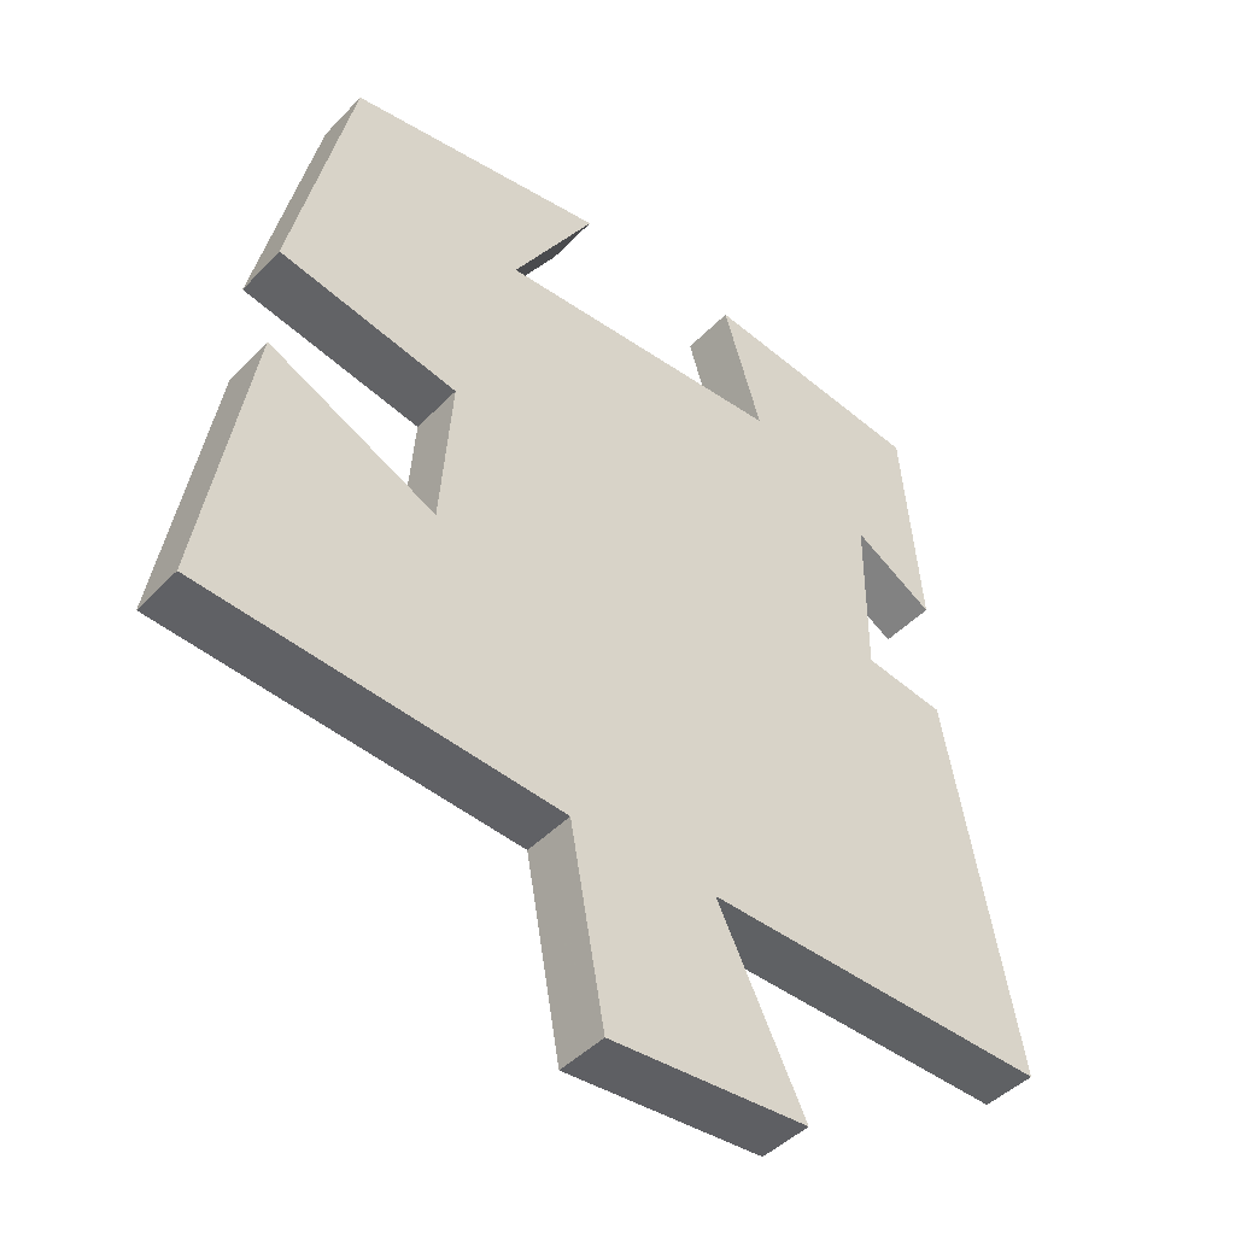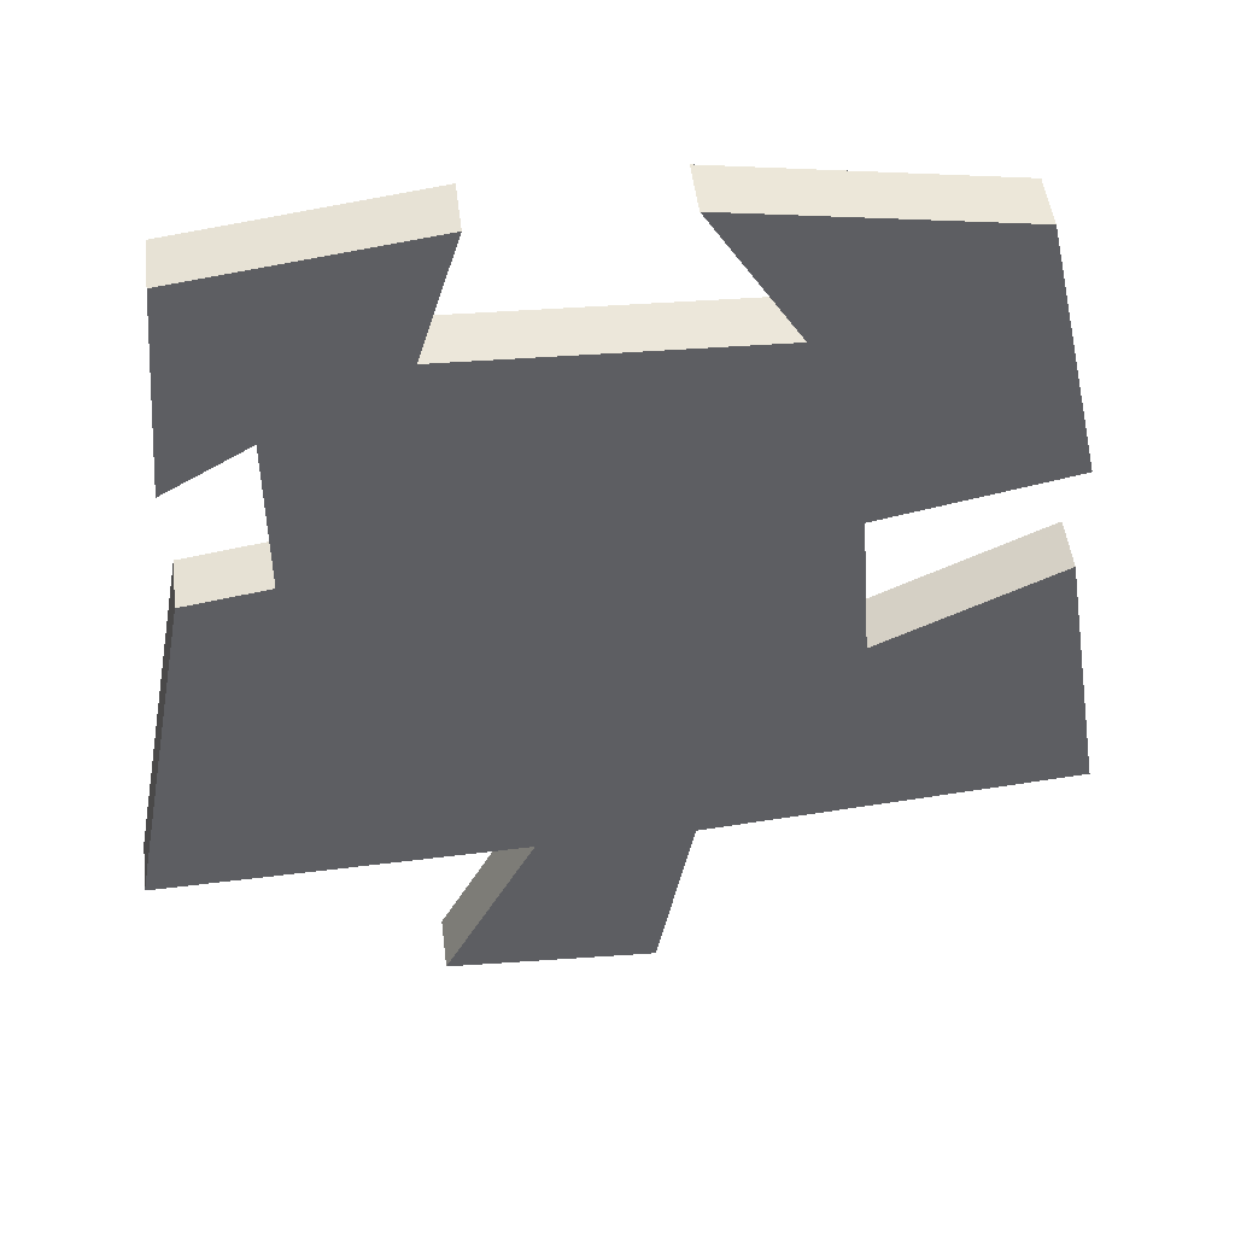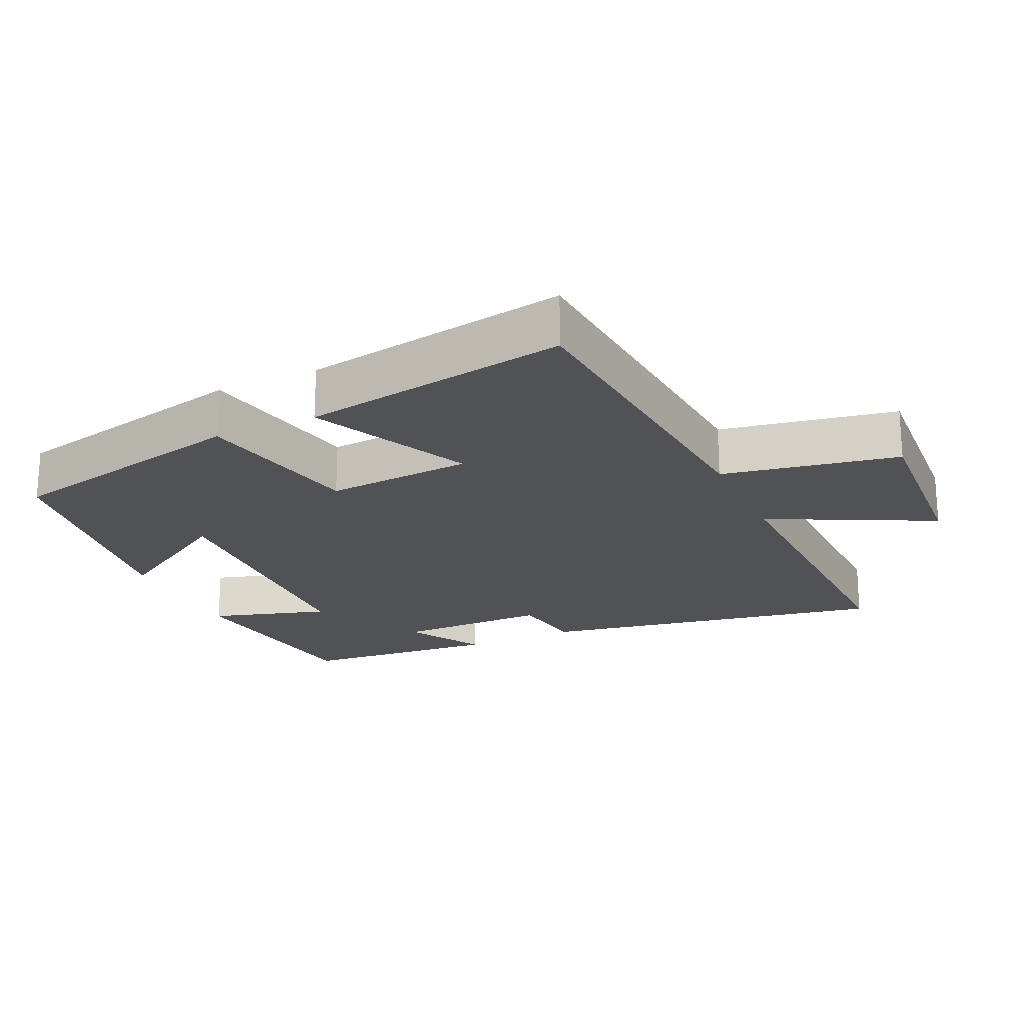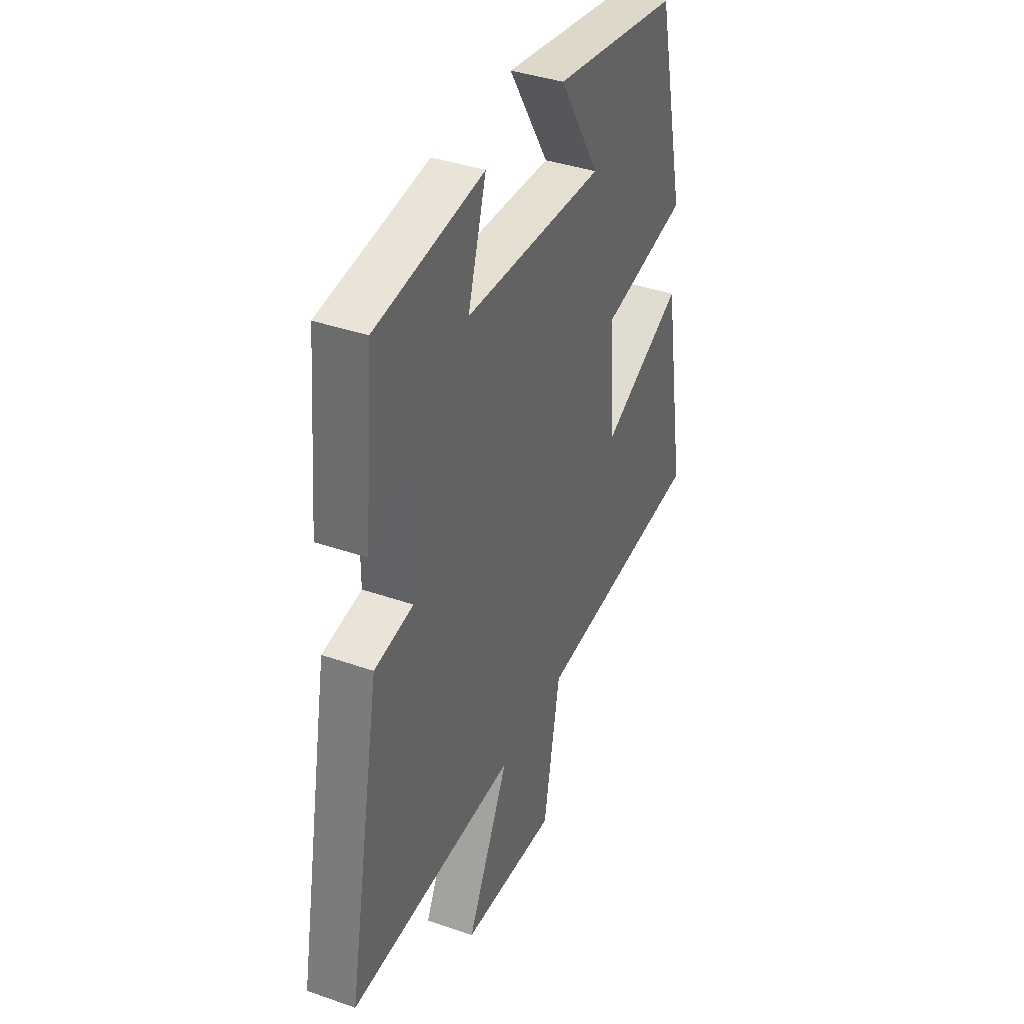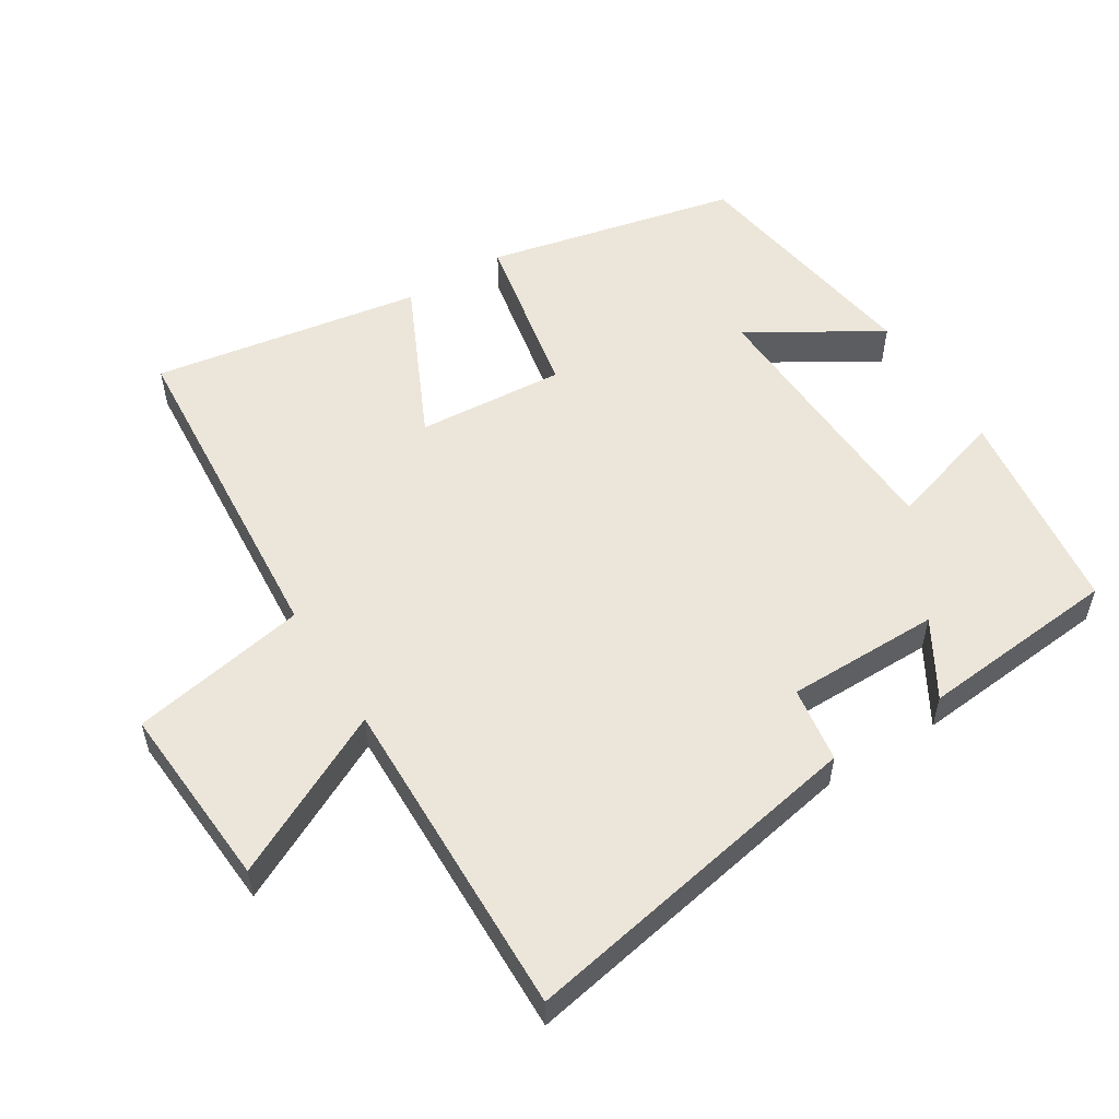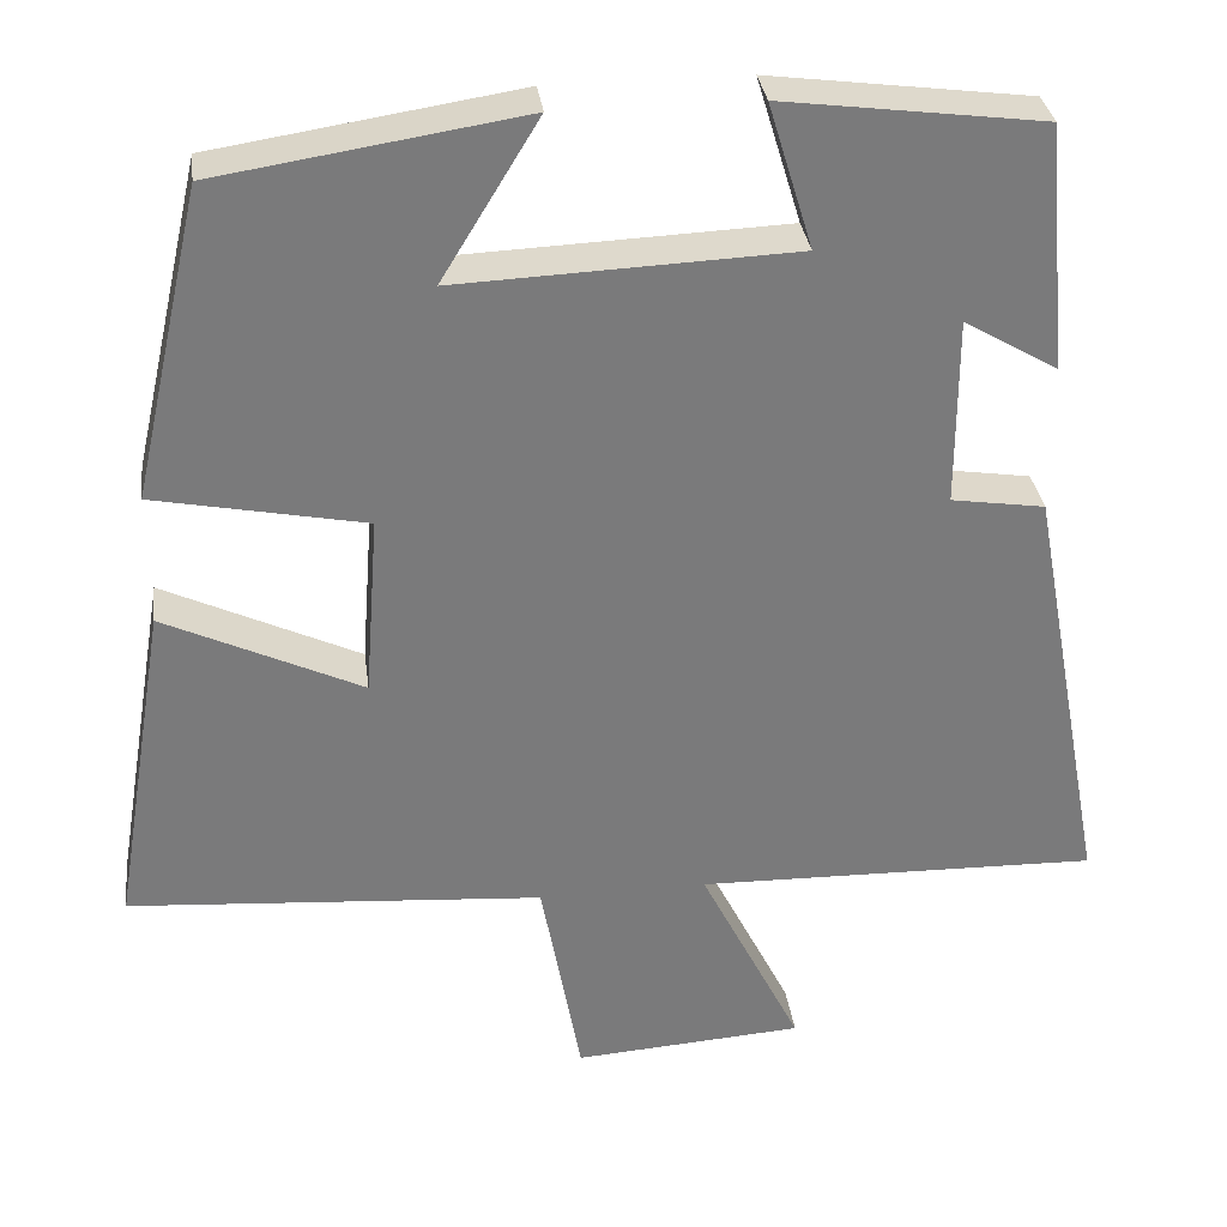
<metadata>
{"format":"obj","ext":"obj","renderer":"f3d","projection":"perspective","resolution":1024,"background":"white","views":[{"elev":-44.8,"azim":139.8,"up":"+Z"},{"elev":49.2,"azim":-7.0,"up":"+Z"},{"elev":-21.2,"azim":114.9,"up":"+Y"},{"elev":38.5,"azim":-66.2,"up":"+Z"},{"elev":54.5,"azim":-122.0,"up":"+Y"},{"elev":32.3,"azim":172.5,"up":"+Z"}]}
</metadata>
<code>
v -0.474 0.07 0.46
v -0.169 0.07 0.5
v -0.221 0.07 0.329
v 0.175 0.07 0.313
v 0.061 0.07 0.5
v 0.418 0.07 0.445
v 0.5 0.07 0.081
v 0.253 0.07 0.032
v 0.269 0.07 -0.182
v 0.5 0.07 -0.073
v 0.565 0.07 -0.463
v 0.078 0.07 -0.5
v 0.031 0.07 -0.756
v -0.239 0.07 -0.738
v -0.12 0.07 -0.5
v -0.594 0.07 -0.511
v -0.5 0.07 -0.004
v -0.39 0.07 0.013
v -0.39 0.07 0.235
v -0.5 0.07 0.17
v -0.474 0 0.46
v -0.169 0 0.5
v -0.221 0 0.329
v 0.175 0 0.313
v 0.061 0 0.5
v 0.418 0 0.445
v 0.5 0 0.081
v 0.253 0 0.032
v 0.269 0 -0.182
v 0.5 0 -0.073
v 0.565 0 -0.463
v 0.078 0 -0.5
v 0.031 0 -0.756
v -0.239 0 -0.738
v -0.12 0 -0.5
v -0.594 0 -0.511
v -0.5 0 -0.004
v -0.39 0 0.013
v -0.39 0 0.235
v -0.5 0 0.17
f 19 20 1 2
f 18 19 2 3
f 15 16 17 18
f 15 18 3 4
f 12 13 14 15
f 12 15 4
f 9 10 11 12
f 8 9 12 4
f 7 8 4
f 4 5 6 7
f 22 21 40 39
f 23 22 39 38
f 38 37 36 35
f 24 23 38 35
f 35 34 33 32
f 24 35 32
f 32 31 30 29
f 24 32 29 28
f 24 28 27
f 27 26 25 24
f 1 21 22 2
f 2 22 23 3
f 3 23 24 4
f 4 24 25 5
f 5 25 26 6
f 6 26 27 7
f 7 27 28 8
f 8 28 29 9
f 9 29 30 10
f 10 30 31 11
f 11 31 32 12
f 12 32 33 13
f 13 33 34 14
f 14 34 35 15
f 15 35 36 16
f 16 36 37 17
f 17 37 38 18
f 18 38 39 19
f 19 39 40 20
f 20 40 21 1

</code>
